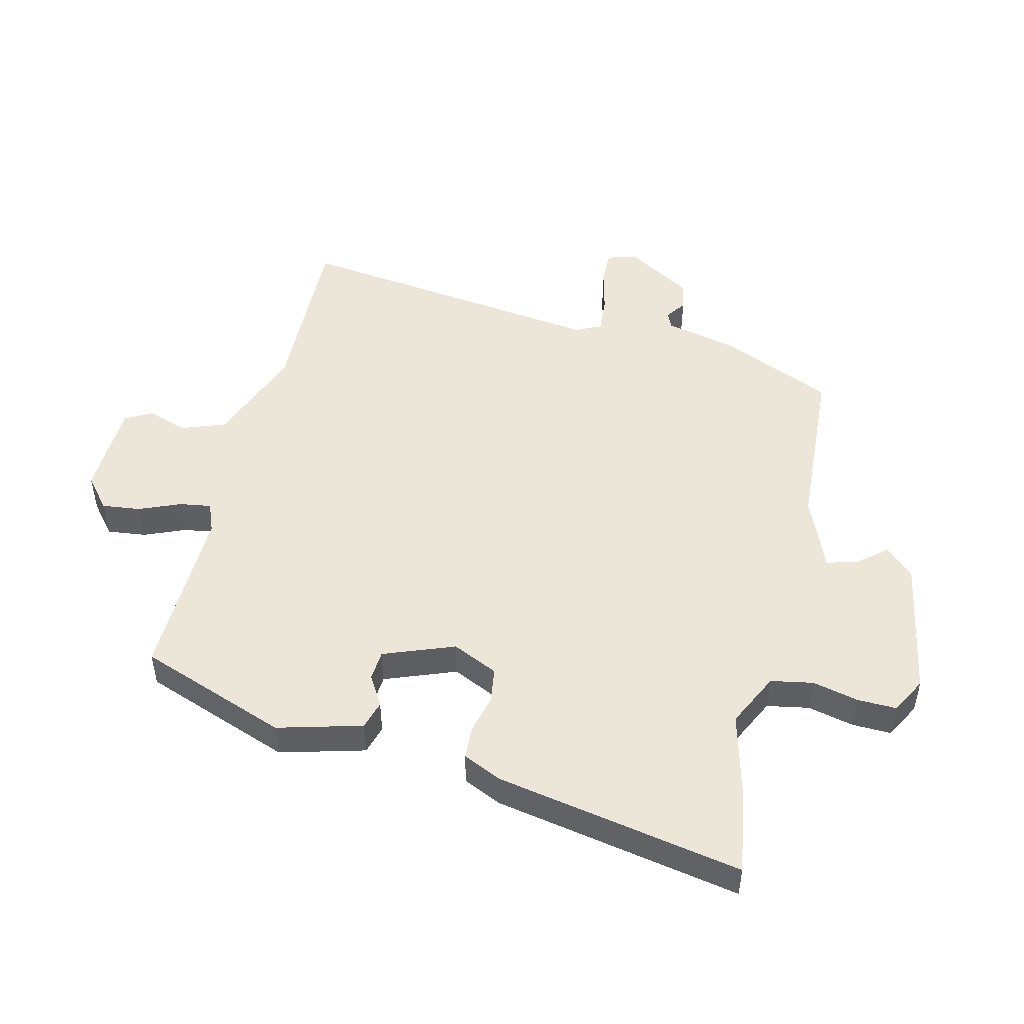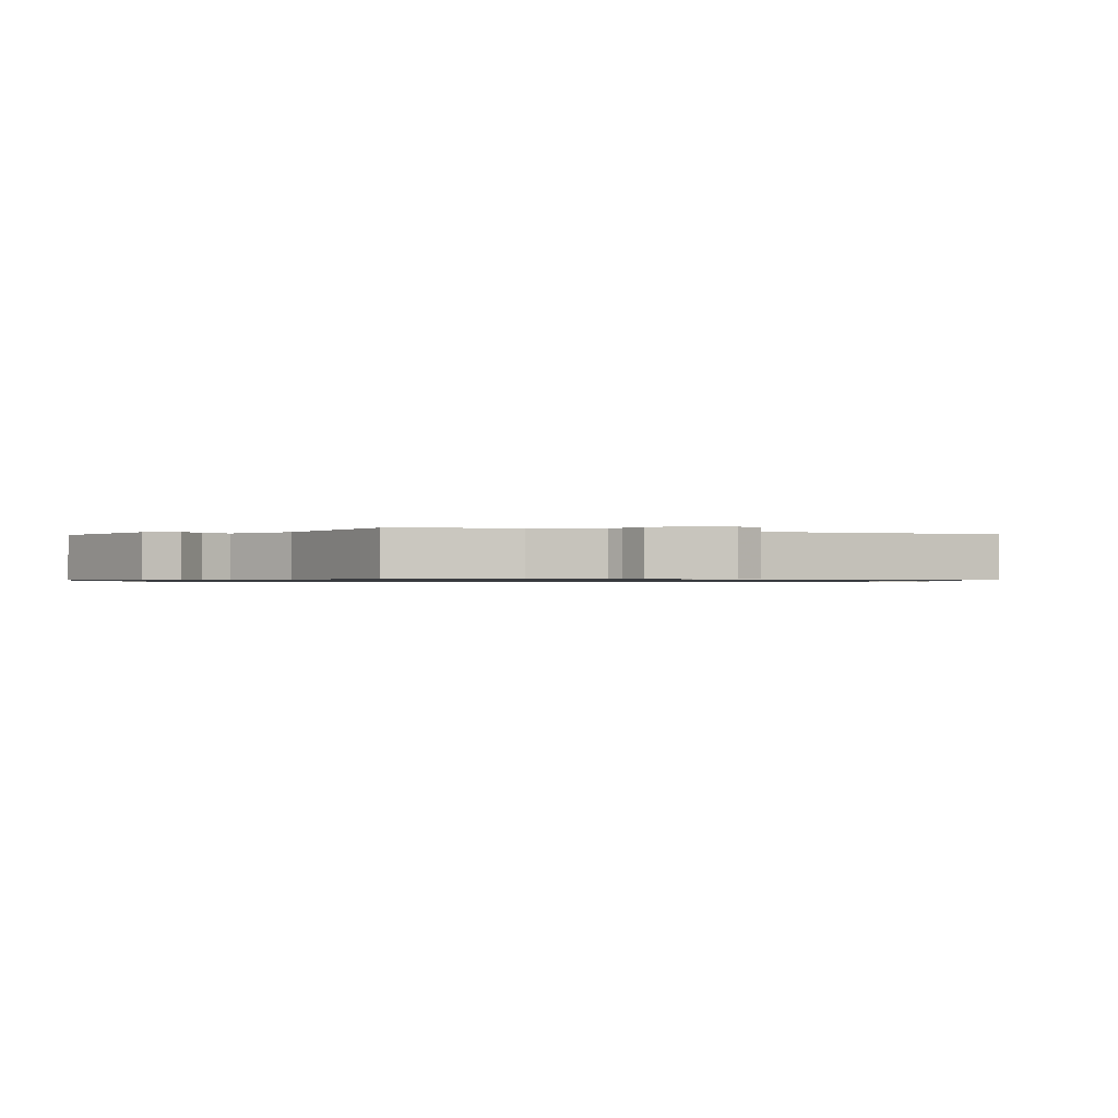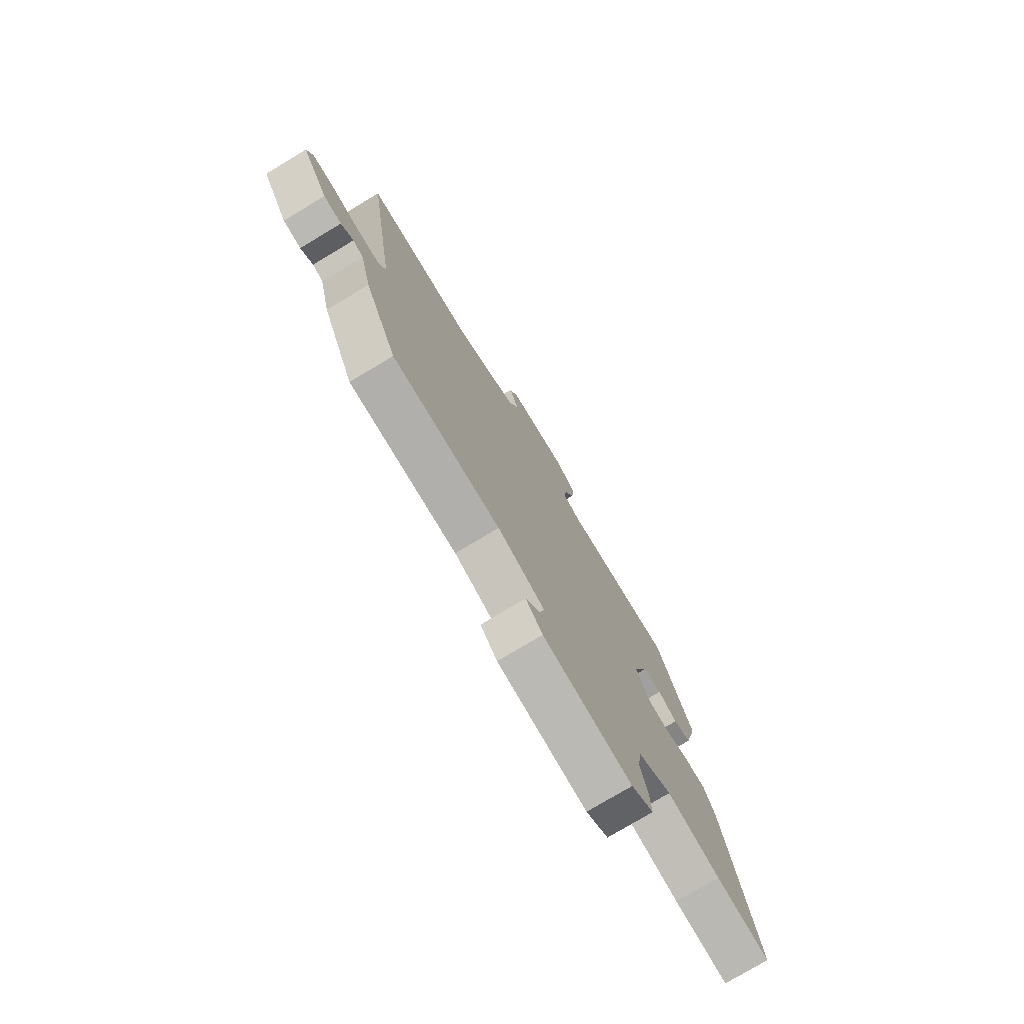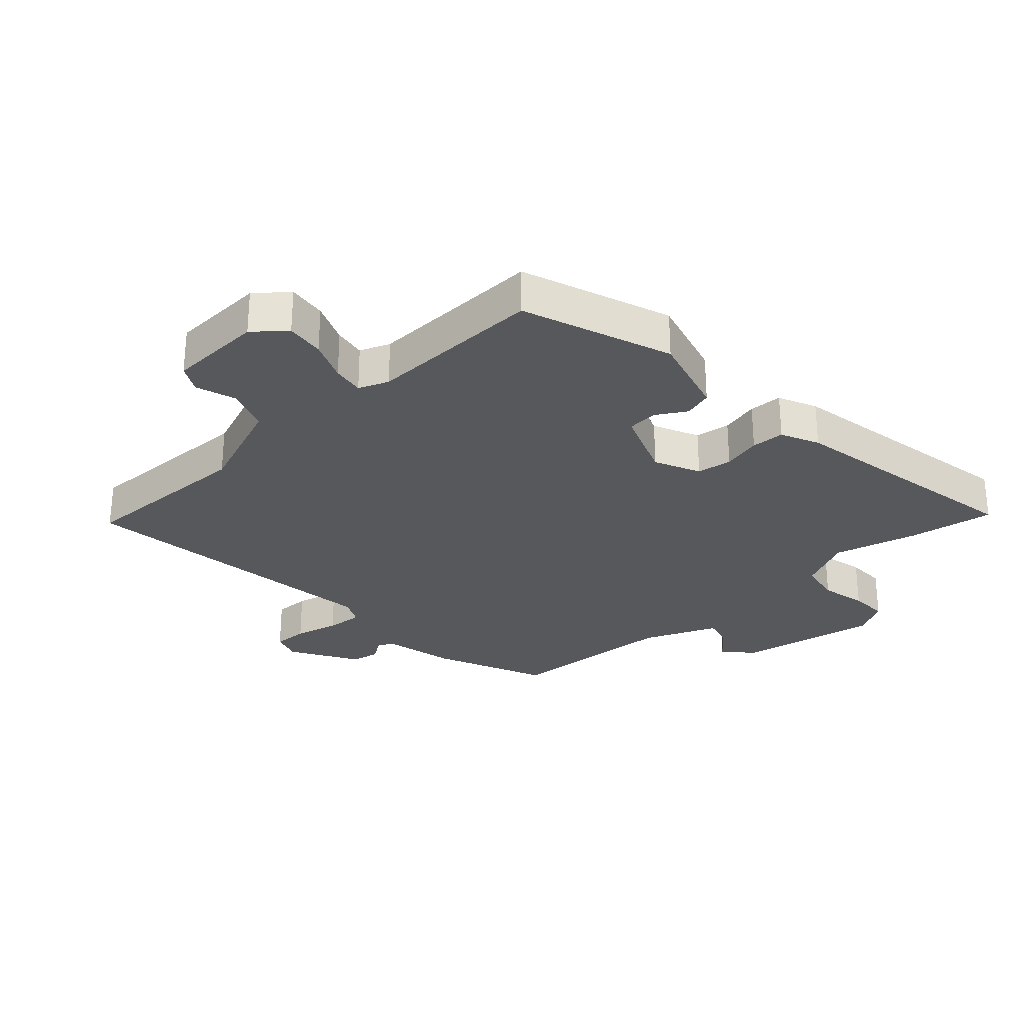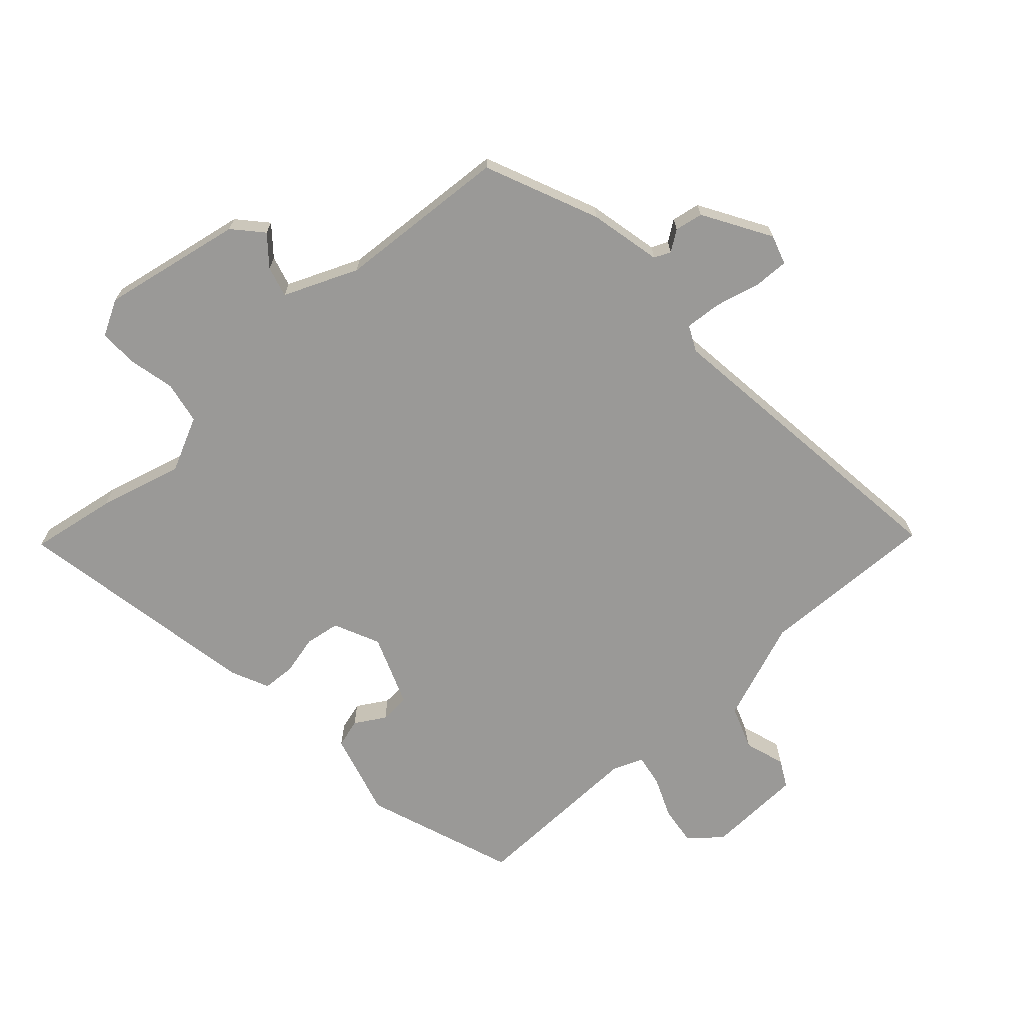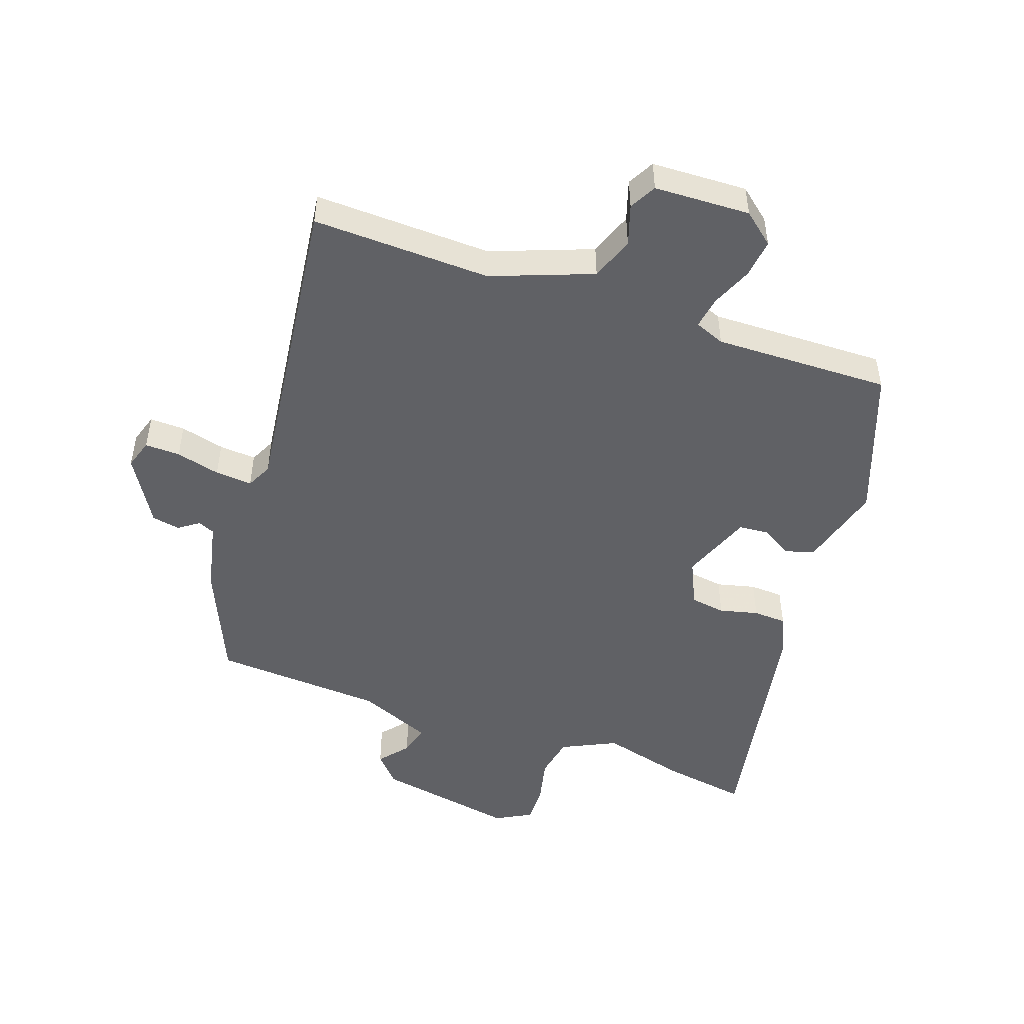
<metadata>
{"format":"obj","ext":"obj","renderer":"f3d","projection":"perspective","resolution":1024,"background":"white","views":[{"elev":49.4,"azim":102.2,"up":"+Y"},{"elev":-0.8,"azim":-120.0,"up":"+Y"},{"elev":-76.6,"azim":-59.0,"up":"+Z"},{"elev":-28.6,"azim":41.1,"up":"+Y"},{"elev":-68.9,"azim":-139.4,"up":"+Y"},{"elev":-49.0,"azim":-20.9,"up":"+Y"}]}
</metadata>
<code>
v 0.617 0.07 -0.516
v 0.478 0.07 -0.497
v 0.341 0.07 -0.465
v 0.254 0.07 -0.51
v 0.243 0.07 -0.579
v 0.262 0.07 -0.653
v 0.265 0.07 -0.716
v 0.208 0.07 -0.749
v -0.021 0.07 -0.713
v -0.064 0.07 -0.668
v -0.026 0.07 -0.62
v -0.014 0.07 -0.57
v -0.135 0.07 -0.523
v -0.413 0.07 -0.513
v -0.497 0.07 -0.332
v -0.526 0.07 -0.216
v -0.553 0.07 -0.205
v -0.585 0.07 -0.229
v -0.631 0.07 -0.222
v -0.699 0.07 -0.115
v -0.685 0.07 -0.067
v -0.628 0.07 -0.067
v -0.556 0.07 -0.083
v -0.496 0.07 -0.086
v -0.477 0.07 -0.044
v -0.554 0.07 0.465
v -0.266 0.07 0.464
v -0.105 0.07 0.53
v -0.081 0.07 0.601
v -0.104 0.07 0.666
v -0.082 0.07 0.71
v 0.073 0.07 0.72
v 0.125 0.07 0.679
v 0.119 0.07 0.616
v 0.093 0.07 0.549
v 0.086 0.07 0.497
v 0.135 0.07 0.479
v 0.42 0.07 0.493
v 0.514 0.07 0.254
v 0.48 0.07 0.116
v 0.434 0.07 0.101
v 0.384 0.07 0.129
v 0.335 0.07 0.124
v 0.294 0.07 0.008
v 0.33 0.07 -0.065
v 0.387 0.07 -0.072
v 0.449 0.07 -0.055
v 0.503 0.07 -0.056
v 0.533 0.07 -0.117
v 0.617 0 -0.516
v 0.478 0 -0.497
v 0.341 0 -0.465
v 0.254 0 -0.51
v 0.243 0 -0.579
v 0.262 0 -0.653
v 0.265 0 -0.716
v 0.208 0 -0.749
v -0.021 0 -0.713
v -0.064 0 -0.668
v -0.026 0 -0.62
v -0.014 0 -0.57
v -0.135 0 -0.523
v -0.413 0 -0.513
v -0.497 0 -0.332
v -0.526 0 -0.216
v -0.553 0 -0.205
v -0.585 0 -0.229
v -0.631 0 -0.222
v -0.699 0 -0.115
v -0.685 0 -0.067
v -0.628 0 -0.067
v -0.556 0 -0.083
v -0.496 0 -0.086
v -0.477 0 -0.044
v -0.554 0 0.465
v -0.266 0 0.464
v -0.105 0 0.53
v -0.081 0 0.601
v -0.104 0 0.666
v -0.082 0 0.71
v 0.073 0 0.72
v 0.125 0 0.679
v 0.119 0 0.616
v 0.093 0 0.549
v 0.086 0 0.497
v 0.135 0 0.479
v 0.42 0 0.493
v 0.514 0 0.254
v 0.48 0 0.116
v 0.434 0 0.101
v 0.384 0 0.129
v 0.335 0 0.124
v 0.294 0 0.008
v 0.33 0 -0.065
v 0.387 0 -0.072
v 0.449 0 -0.055
v 0.503 0 -0.056
v 0.533 0 -0.117
f 1 2 3
f 49 1 3
f 48 49 3
f 47 48 3
f 46 47 3
f 45 46 3 4
f 44 45 4
f 40 41 42
f 39 40 42
f 38 39 42
f 37 38 42
f 36 37 42 43
f 33 34 35
f 32 33 35
f 31 32 35
f 30 31 35
f 29 30 35
f 28 29 35 36
f 36 43 44
f 28 36 44
f 27 28 44
f 21 22 23
f 20 21 23
f 19 20 23
f 18 19 23
f 17 18 23
f 16 17 23 24
f 16 24 25
f 15 16 25
f 14 15 25
f 13 14 25
f 9 10 11
f 8 9 11
f 7 8 11
f 6 7 11
f 5 6 11
f 5 11 12
f 26 27 44
f 25 26 44
f 13 25 44
f 12 13 44
f 5 12 44
f 4 5 44
f 52 51 50
f 52 50 98
f 52 98 97
f 52 97 96
f 52 96 95
f 53 52 95 94
f 53 94 93
f 91 90 89
f 91 89 88
f 91 88 87
f 91 87 86
f 92 91 86 85
f 84 83 82
f 84 82 81
f 84 81 80
f 84 80 79
f 84 79 78
f 85 84 78 77
f 93 92 85
f 93 85 77
f 93 77 76
f 72 71 70
f 72 70 69
f 72 69 68
f 72 68 67
f 72 67 66
f 73 72 66 65
f 74 73 65
f 74 65 64
f 74 64 63
f 74 63 62
f 60 59 58
f 60 58 57
f 60 57 56
f 60 56 55
f 60 55 54
f 61 60 54
f 93 76 75
f 93 75 74
f 93 74 62
f 93 62 61
f 93 61 54
f 93 54 53
f 1 50 51 2
f 2 51 52 3
f 3 52 53 4
f 4 53 54 5
f 5 54 55 6
f 6 55 56 7
f 7 56 57 8
f 8 57 58 9
f 9 58 59 10
f 10 59 60 11
f 11 60 61 12
f 12 61 62 13
f 13 62 63 14
f 14 63 64 15
f 15 64 65 16
f 16 65 66 17
f 17 66 67 18
f 18 67 68 19
f 19 68 69 20
f 20 69 70 21
f 21 70 71 22
f 22 71 72 23
f 23 72 73 24
f 24 73 74 25
f 25 74 75 26
f 26 75 76 27
f 27 76 77 28
f 28 77 78 29
f 29 78 79 30
f 30 79 80 31
f 31 80 81 32
f 32 81 82 33
f 33 82 83 34
f 34 83 84 35
f 35 84 85 36
f 36 85 86 37
f 37 86 87 38
f 38 87 88 39
f 39 88 89 40
f 40 89 90 41
f 41 90 91 42
f 42 91 92 43
f 43 92 93 44
f 44 93 94 45
f 45 94 95 46
f 46 95 96 47
f 47 96 97 48
f 48 97 98 49
f 49 98 50 1

</code>
